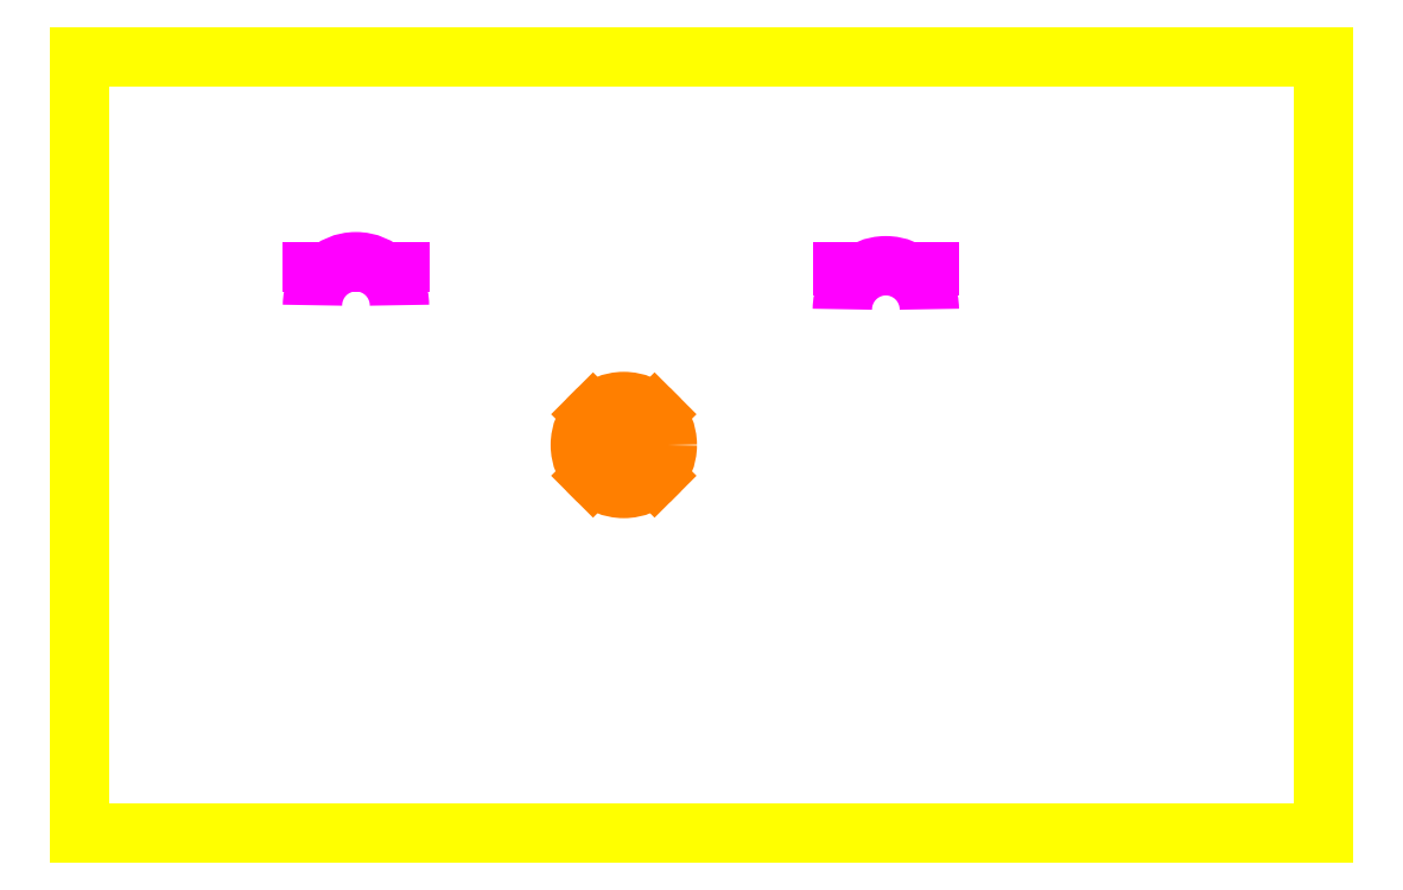
<metadata>
{"format":"dxf","ext":"dxf","renderer":"ezdxf+matplotlib","layout":"modelspace","background":"white","min_lineweight":24,"dpi":150}
</metadata>
<code>
0
SECTION
2
ENTITIES
0
LINE
8
0
10
17
20
13
30
0
11
267
21
13
31
0
0
LINE
8
alumbrado
10
151.9
20
78.1
30
0
11
132.1
21
97.9
31
0
0
LINE
8
fuerza
10
69.81
20
147
30
0
11
55.81
21
147
31
0
0
LINE
8
fuerza
10
41.81
20
147
30
0
11
55.81
21
147
31
0
0
LINE
8
fuerza
10
240.3
20
145.7
30
0
11
226.3
21
145.7
31
0
0
LINE
8
fuerza
10
212.3
20
145.7
30
0
11
226.3
21
145.7
31
0
0
LINE
8
0
10
267
20
13
30
0
11
267
21
163
31
0
0
LINE
8
alumbrado
10
132.1
20
78.1
30
0
11
151.9
21
97.9
31
0
0
LINE
8
fuerza
10
55.81
20
147
30
0
11
55.81
21
161
31
0
0
LINE
8
fuerza
10
226.3
20
145.7
30
0
11
226.3
21
159.7
31
0
0
LINE
8
0
10
267
20
163
30
0
11
17
21
163
31
0
0
CIRCLE
8
alumbrado
10
142
20
88
30
0
40
14
0
ARC
8
fuerza
10
55.81
20
133
30
0
40
14
50
360
51
180
0
ARC
8
fuerza
10
226.3
20
131.7
30
0
40
14
50
360
51
180
0
LINE
8
0
10
17
20
163
30
0
11
17
21
13
31
0
0
POINT
8
base
10
-33
20
-37
30
0
0
LINE
8
base
10
-33
20
-37
30
0
11
367
21
-37
31
0
0
LINE
8
base
10
367
20
-37
30
0
11
367
21
213
31
0
0
LINE
8
base
10
367
20
213
30
0
11
-33
21
213
31
0
0
LINE
8
base
10
-33
20
213
30
0
11
-33
21
-37
31
0
0
DIMENSION
8
cotas
10
17
20
-66.27
30
0
11
-8
21
-61.77
31
0
70
0
71
8
72
2
74
0
75
0
41
1
42
0
1

3
Standard
13
17
23
13
33
0
14
-33
24
-37
34
0
50
0
0
DIMENSION
8
cotas
10
17
20
-66.27
30
0
11
142
21
-61.77
31
0
70
0
71
8
72
2
74
0
75
0
41
1
42
0
1

3
Standard
13
17
23
13
33
0
14
267
24
13
34
0
50
0
0
DIMENSION
8
cotas
10
267
20
-66.27
30
0
11
317
21
-61.77
31
0
70
0
71
8
72
2
74
0
75
0
41
1
42
0
1

3
Standard
13
267
23
13
33
0
14
367
24
-37
34
0
50
0
0
DIMENSION
8
cotas
10
-67.65
20
-37
30
0
11
-72.15
21
-12
31
0
70
0
71
8
72
2
74
0
75
0
41
1
42
0
1

3
Standard
13
-33
23
-37
33
0
14
17
24
13
34
0
50
90
0
DIMENSION
8
cotas
10
-67.65
20
13
30
0
11
-72.15
21
88
31
0
70
0
71
8
72
2
74
0
75
0
41
1
42
0
1

3
Standard
13
17
23
13
33
0
14
17
24
163
34
0
50
90
0
DIMENSION
8
cotas
10
-67.65
20
163
30
0
11
-72.15
21
188
31
0
70
0
71
8
72
2
74
0
75
0
41
1
42
0
1

3
Standard
13
17
23
163
33
0
14
-33
24
213
34
0
50
90
0
ENDSEC
0
EOF

</code>
